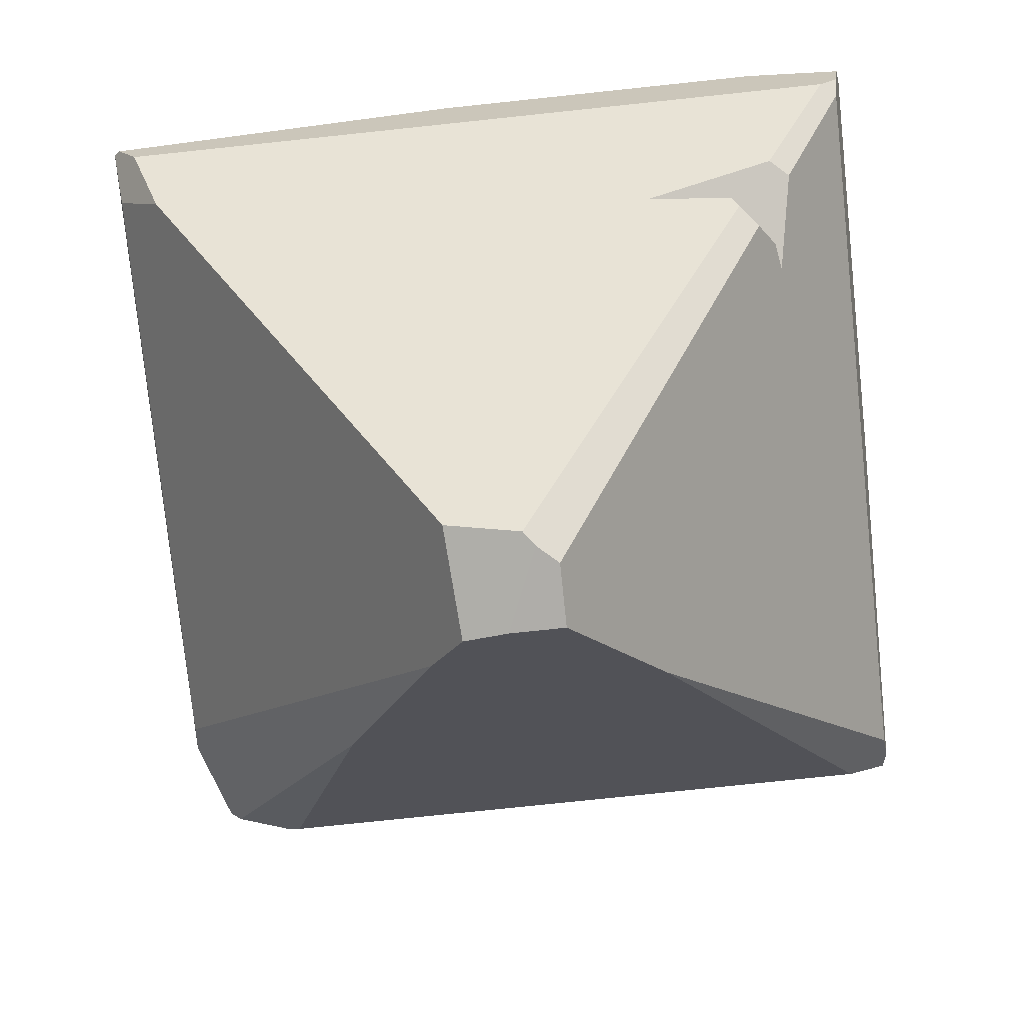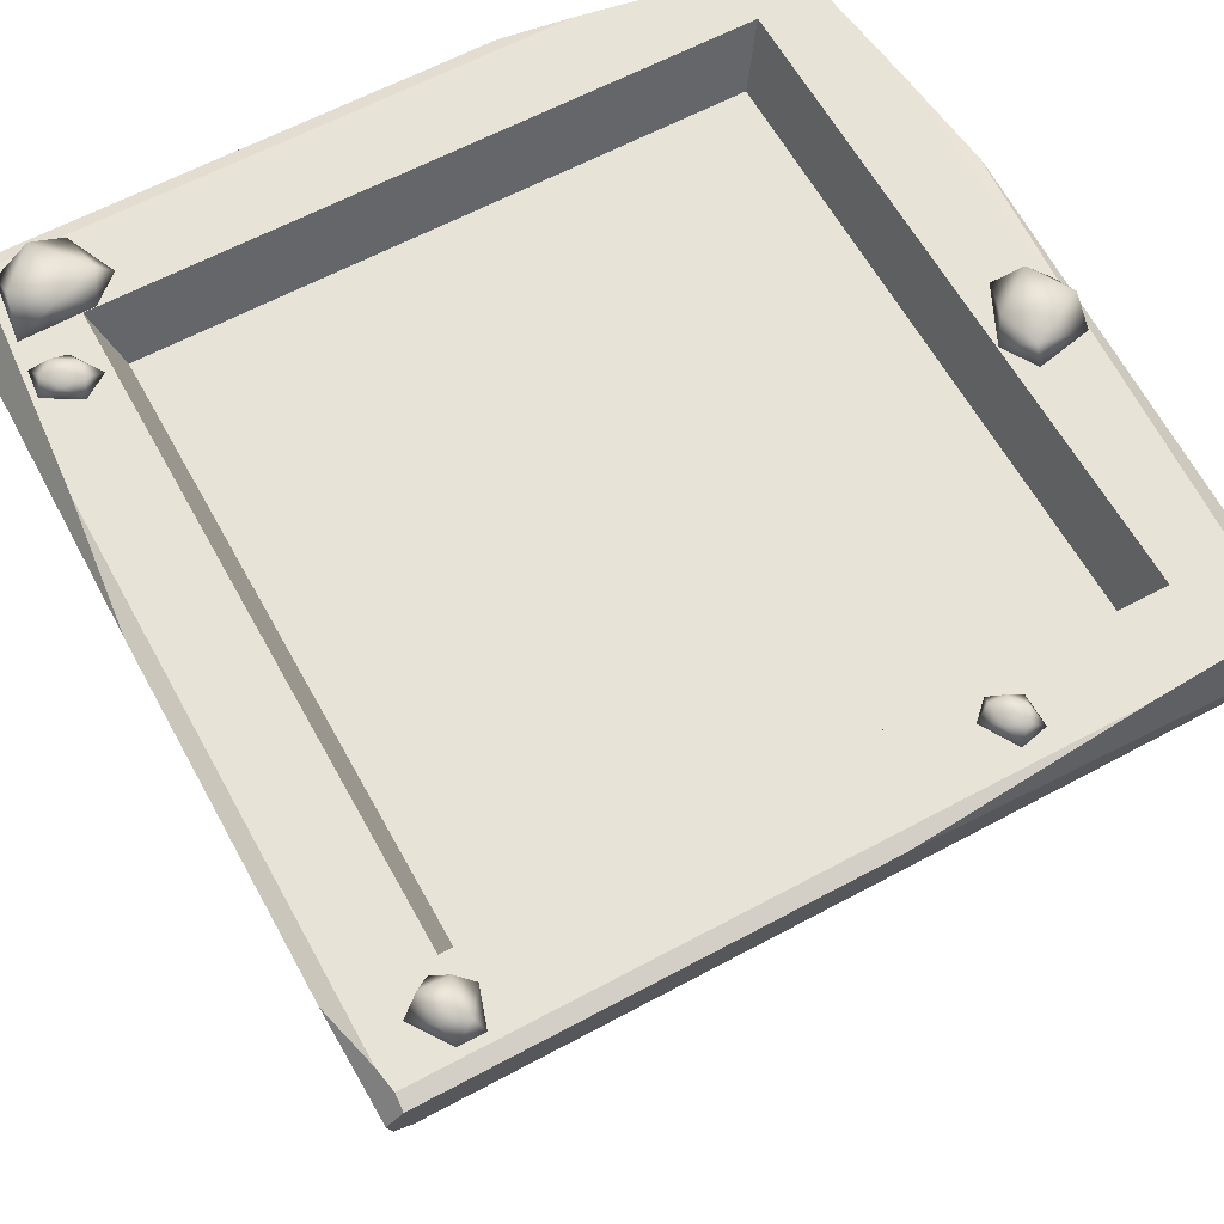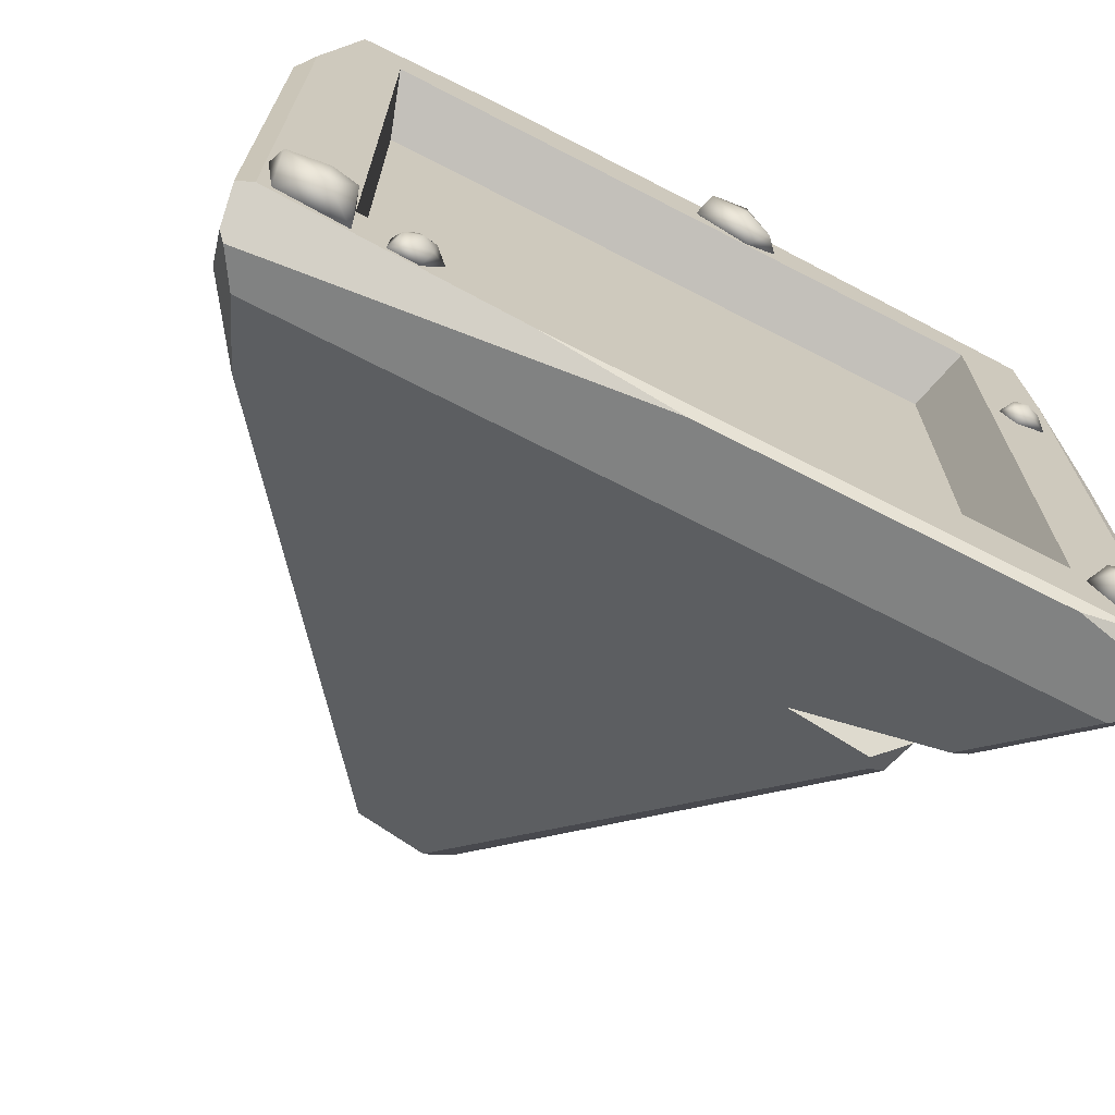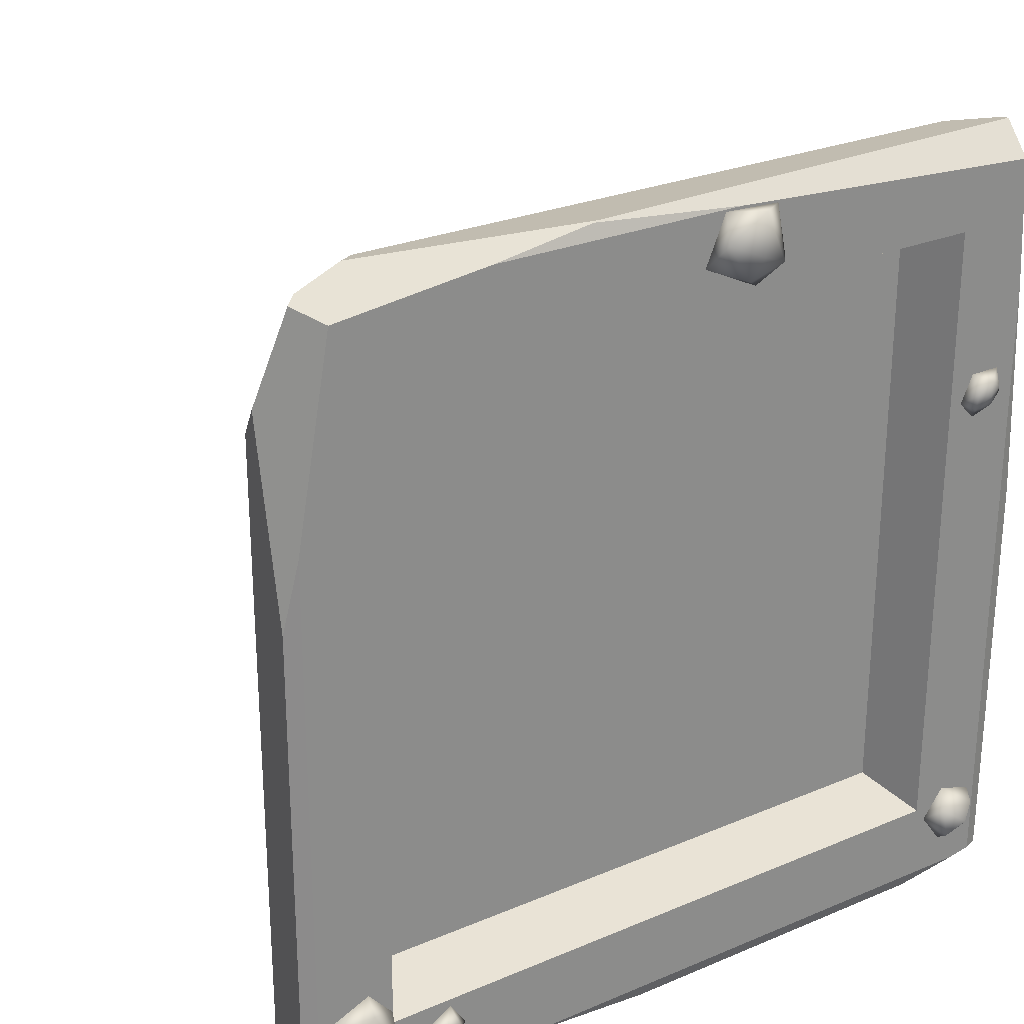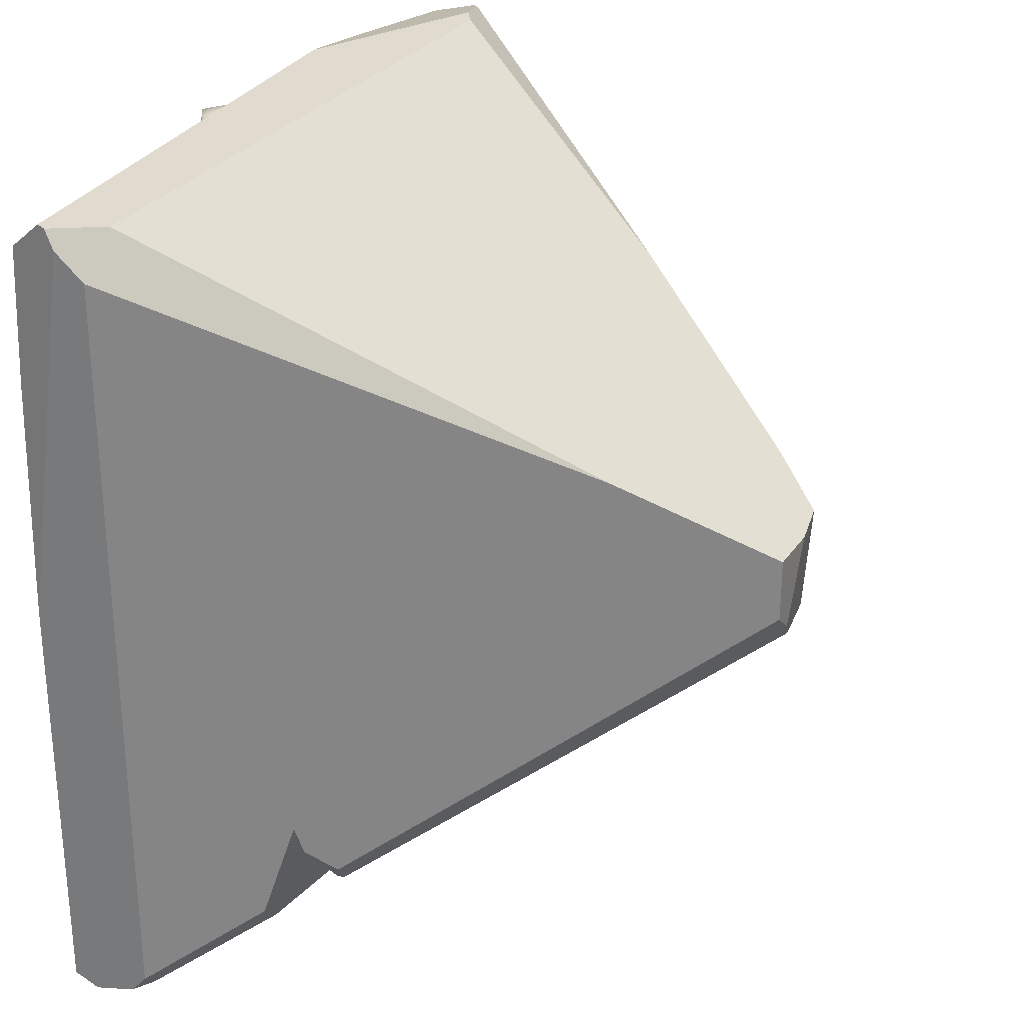
<metadata>
{"format":"obj","ext":"obj","renderer":"f3d","projection":"perspective","resolution":1024,"background":"white","views":[{"elev":-77.4,"azim":6.0,"up":"+Z"},{"elev":61.9,"azim":61.3,"up":"+Z"},{"elev":-70.2,"azim":-27.2,"up":"+Y"},{"elev":26.3,"azim":-33.7,"up":"+Y"},{"elev":28.5,"azim":117.5,"up":"+Y"}]}
</metadata>
<code>
g mdlMinorConstructBase
v -0.7613 0.7613 0.1506
v 0.7613 0.7613 0.1506
v 0.7103 0.7103 0
v 0.7613 -0.7613 0.1506
v -0.7613 -0.7613 0.1506
v -0.7103 -0.7103 0
v 0.1282 0.948 0.1506
v -0.4924 0.948 0.1506
v -0.245 0.9805 0.1378
v -0.2339 0.9826 0.1345
v 0.1282 0.948 0.1506
v -0.245 0.9805 0.1378
v 0.9476 0.9706 0.06684
v 0.8518 0.9515 -0.04088
v 0.9529 0.9671 0.04696
v -0.2339 0.9826 0.1345
v -0.6999 0.9515 -0.04088
v -0.7398 0.9565 -0.01259
v 0.8518 0.9515 -0.04088
v 0.9476 0.9706 0.06684
v -0.6999 0.9515 -0.04088
v -0.7398 0.9565 -0.01259
v -0.8711 0.9304 0.03231
v 0.03553 -0.1165 -1.254
v 0.1112 -0.03825 -1.262
v 0.06192 -0.08243 -1.262
v -0.7613 0.7613 0.1506
v 0.7103 0.7103 0
v -0.7103 0.7103 0
v 0.7613 -0.7613 0.1506
v -0.7103 -0.7103 0
v 0.7103 -0.7103 0
v -0.7613 0.7613 0.1506
v -0.948 0.4307 0.1506
v -0.87 0.87 0.1506
v -0.4924 0.948 0.1506
v -0.7398 0.9565 -0.01259
v -0.245 0.9805 0.1378
v -0.245 0.9805 0.1378
v -0.7398 0.9565 -0.01259
v -0.2339 0.9826 0.1345
v 0.9476 0.9706 0.06684
v 0.1282 0.948 0.1506
v -0.2339 0.9826 0.1345
v -0.01893 0.1112 -1.262
v 0.03553 -0.1165 -1.254
v 0.06192 -0.08243 -1.262
v -0.4574 0.5228 -0.6638
v 0.8518 0.9515 -0.04088
v -0.6999 0.9515 -0.04088
v -0.4574 0.5228 -0.6638
v -0.9515 0.6308 -0.04088
v -0.2089 0.2089 -1.12
v -0.6999 0.9515 -0.04088
v -0.8711 0.9304 0.03231
v -0.4574 0.5228 -0.6638
v 0.9515 0.8629 -0.04088
v 0.8518 0.9515 -0.04088
v 0.3351 0.3351 -0.9365
v 0.9623 0.9265 0.02009
v 0.8518 0.9515 -0.04088
v 0.9529 0.9671 0.04696
v -0.9515 -0.8353 -0.04088
v -0.983 -0.9063 0.1368
v -0.969 -0.9544 0.05768
v -0.9515 0.6308 -0.04088
v -0.983 0.2666 0.1368
v -0.9602 0.7021 0.008338
v -0.983 0.2666 0.1368
v -0.983 -0.9063 0.1368
v -0.9515 -0.8353 -0.04088
v 0.9515 -0.9175 -0.04088
v 0.9136 -0.9515 -0.04088
v 0.9575 -0.9575 -0.006972
v 0.787 -0.7454 -0.2799
v 0.9136 -0.9515 -0.04088
v 0.7406 -0.787 -0.2799
v -0.07495 -0.983 0.1368
v 0.7438 -0.983 0.1368
v 0.9136 -0.9515 -0.04088
v -0.7613 -0.7613 0.1506
v -0.7613 0.7613 0.1506
v -0.7103 0.7103 0
v -0.7103 -0.7103 0
v 0.7613 0.7613 0.1506
v 0.7613 -0.7613 0.1506
v 0.7103 -0.7103 0
v 0.7103 0.7103 0
v 0.7103 0.7103 0
v 0.7103 -0.7103 0
v -0.7103 -0.7103 0
v -0.7103 0.7103 0
v -0.07495 -0.983 0.1368
v -0.3924 -0.948 0.1506
v 0.8934 -0.948 0.1506
v 0.7438 -0.983 0.1368
v 0.948 -0.9382 0.1506
v 0.948 0.5931 0.1506
v 0.983 0.05845 0.1368
v 0.983 -0.9403 0.1368
v -0.983 0.2666 0.1368
v -0.948 0.4307 0.1506
v -0.948 -0.9011 0.1506
v -0.983 -0.9063 0.1368
v -0.7613 -0.7613 0.1506
v -0.948 0.4307 0.1506
v -0.7613 0.7613 0.1506
v -0.948 -0.9011 0.1506
v -0.9047 -0.9047 0.1506
v -0.864 0.9036 0.1506
v -0.7398 0.9565 -0.01259
v -0.4924 0.948 0.1506
v -0.8711 0.9304 0.03231
v -0.8997 0.9206 0.05956
v -0.1412 -0.1412 -1.218
v 0.03553 -0.1165 -1.254
v -0.01893 0.1112 -1.262
v -0.1243 0.1243 -1.243
v 0.8518 0.9515 -0.04088
v -0.4574 0.5228 -0.6638
v 0.3351 0.3351 -0.9365
v -0.2089 0.2089 -1.12
v 0.1112 0.1112 -1.262
v -0.01893 0.1112 -1.262
v -0.1243 0.1243 -1.243
v -0.9602 0.7021 0.008338
v -0.87 0.87 0.1506
v -0.948 0.4307 0.1506
v -0.983 0.2666 0.1368
v -0.8711 0.9304 0.03231
v -0.9515 0.6308 -0.04088
v -0.4574 0.5228 -0.6638
v -0.9602 0.7021 0.008338
v -0.8997 0.9206 0.05956
v 0.9736 -0.9736 0.08406
v 0.9515 -0.9175 -0.04088
v 0.9575 -0.9575 -0.006972
v 0.983 -0.9403 0.1368
v 0.983 0.05845 0.1368
v 0.9515 0.8629 -0.04088
v 0.9623 0.9265 0.02009
v -0.9524 -0.9659 0.04068
v -0.9515 -0.8353 -0.04088
v -0.969 -0.9544 0.05768
v -0.9023 -0.9515 -0.04088
v -0.835 -0.835 -0.2101
v 0.1112 -0.03825 -1.262
v 0.1112 0.1112 -1.262
v -0.01893 0.1112 -1.262
v 0.06192 -0.08243 -1.262
v -0.07495 -0.983 0.1368
v -0.9023 -0.9515 -0.04088
v -0.9524 -0.9659 0.04068
v 0.9136 -0.9515 -0.04088
v 0.9736 -0.9736 0.08406
v 0.9575 -0.9575 -0.006972
v 0.7438 -0.983 0.1368
v 0.7433 -0.5179 -0.3434
v 0.4218 -0.731 -0.3613
v 0.7406 -0.787 -0.2799
v 0.787 -0.7454 -0.2799
v 0.4218 -0.731 -0.3613
v 0.7433 -0.5179 -0.3434
v 0.7308 -0.5847 -0.3616
v 0.6269 -0.7143 -0.3855
v 0.6879 -0.6418 -0.4239
v 0.644 -0.6951 -0.4134
v 0.6269 -0.7143 -0.3855
v 0.7308 -0.5847 -0.3616
v 0.1112 -0.03825 -1.262
v 0.3351 0.3351 -0.9365
v 0.1112 0.1112 -1.262
v 0.6879 -0.6418 -0.4239
v 0.7433 -0.5179 -0.3434
v 0.7308 -0.5847 -0.3616
v 0.9515 0.8629 -0.04088
v 0.9515 -0.9175 -0.04088
v 0.787 -0.7454 -0.2799
v -0.948 -0.9011 0.1506
v -0.969 -0.9544 0.05768
v -0.983 -0.9063 0.1368
v -0.9047 -0.9047 0.1506
v -0.9524 -0.9659 0.04068
v -0.3924 -0.948 0.1506
v -0.07495 -0.983 0.1368
v -0.7613 -0.7613 0.1506
v -0.3924 -0.948 0.1506
v -0.9047 -0.9047 0.1506
v 0.7613 -0.7613 0.1506
v 0.8934 -0.948 0.1506
v 0.9397 -0.9397 0.1506
v 0.8934 -0.948 0.1506
v 0.9736 -0.9736 0.08406
v 0.7438 -0.983 0.1368
v 0.9397 -0.9397 0.1506
v 0.948 -0.9382 0.1506
v 0.983 -0.9403 0.1368
v 0.7613 -0.7613 0.1506
v 0.948 -0.9382 0.1506
v 0.9397 -0.9397 0.1506
v 0.948 0.5931 0.1506
v 0.7613 0.7613 0.1506
v 0.9299 0.9013 0.1506
v 0.9028 0.9028 0.1506
v 0.948 0.5931 0.1506
v 0.9623 0.9265 0.02009
v 0.983 0.05845 0.1368
v 0.9299 0.9013 0.1506
v 0.9476 0.9706 0.06684
v 0.9529 0.9671 0.04696
v 0.7613 0.7613 0.1506
v 0.1282 0.948 0.1506
v 0.9028 0.9028 0.1506
v -0.7613 0.7613 0.1506
v -0.4924 0.948 0.1506
v -0.864 0.9036 0.1506
v -0.87 0.87 0.1506
v 0.9299 0.9013 0.1506
v 0.9028 0.9028 0.1506
v 0.9476 0.9706 0.06684
v 0.1282 0.948 0.1506
v -0.2089 0.2089 -1.12
v -0.1412 -0.1412 -1.218
v -0.1243 0.1243 -1.243
v -0.835 -0.835 -0.2101
v -0.9515 0.6308 -0.04088
v -0.9515 -0.8353 -0.04088
v -0.864 0.9036 0.1506
v -0.87 0.87 0.1506
v -0.8997 0.9206 0.05956
v -0.9602 0.7021 0.008338
v -0.1412 -0.1412 -1.218
v 0.4218 -0.731 -0.3613
v 0.03553 -0.1165 -1.254
v -0.835 -0.835 -0.2101
v -0.9023 -0.9515 -0.04088
v 0.9136 -0.9515 -0.04088
v 0.7406 -0.787 -0.2799
v 0.03553 -0.1165 -1.254
v 0.644 -0.6951 -0.4134
v 0.6269 -0.7143 -0.3855
v 0.1112 -0.03825 -1.262
v 0.03553 -0.1165 -1.254
v 0.6879 -0.6418 -0.4239
v 0.644 -0.6951 -0.4134
v -0.9195 -0.8797 0.1496
v -0.76 -0.8999 0.1496
v -0.7806 -0.8736 0.1425
v -0.7628 -0.7311 0.15
v -0.8905 -0.8498 0.1441
v -0.9427 -0.7173 0.15
v -0.7896 -0.7423 0.1265
v -0.8215 -0.6647 0.15
v -0.9023 -0.7393 0.1268
v -0.8411 -0.7128 0.1196
v -0.7628 -0.7311 0.15
v -0.8268 -0.6988 0.1836
v -0.8215 -0.6647 0.15
v -0.9427 -0.7173 0.15
v -0.7781 -0.792 0.2045
v -0.76 -0.8999 0.1496
v -0.9285 -0.7967 0.2041
v -0.9195 -0.8797 0.1496
v -0.8365 -0.879 0.2067
v -0.8379 -0.7884 0.2138
v -0.6139 -0.7788 0.1502
v -0.6378 -0.8511 0.1439
v -0.5743 -0.8356 0.1502
v -0.6857 -0.8238 0.1502
v -0.6217 -0.9157 0.1502
v -0.6906 -0.9085 0.1502
v 0.03018 0.8279 0.1529
v 0.1551 0.8621 0.1291
v 0.07898 0.9439 0.1529
v 0.1655 0.7632 0.1529
v 0.2164 0.9381 0.1529
v 0.2434 0.8096 0.1529
v 0.1655 0.7632 0.1529
v 0.2132 0.818 0.1873
v 0.2434 0.8096 0.1529
v 0.2164 0.9381 0.1529
v 0.1224 0.791 0.1896
v 0.03018 0.8279 0.1529
v 0.1521 0.9448 0.199
v 0.07898 0.9439 0.1529
v 0.05419 0.888 0.1996
v 0.1428 0.8481 0.2093
v 0.8978 0.4039 0.1502
v 0.8768 0.3596 0.137
v 0.9128 0.3414 0.1502
v 0.8233 0.4033 0.1502
v 0.8321 0.2948 0.1502
v 0.7926 0.3358 0.1502
v 0.787 -0.7956 0.1496
v 0.8405 -0.8692 0.1496
v 0.8475 -0.8381 0.1381
v 0.9271 -0.8111 0.1496
v 0.8155 -0.7945 0.1394
v 0.8405 -0.7219 0.1496
v 0.8499 -0.7495 0.1273
v 0.9271 -0.75 0.1496
v 0.901 -0.7661 0.117
v 0.8628 -0.7904 0.1236
v 0.9015 -0.8023 0.1225
v 0.9271 -0.8111 0.1496
v 0.9076 -0.7664 0.1878
v 0.9271 -0.75 0.1496
v 0.8405 -0.7219 0.1496
v 0.8898 -0.8245 0.1882
v 0.8405 -0.8692 0.1496
v 0.8188 -0.7623 0.1888
v 0.787 -0.7956 0.1496
v 0.8209 -0.8294 0.2004
v 0.8672 -0.7955 0.2163
v -0.6217 -0.9157 0.1502
v -0.6077 -0.8705 0.1737
v -0.5743 -0.8356 0.1502
v -0.6504 -0.8967 0.1766
v -0.6906 -0.9085 0.1502
v -0.6043 -0.8202 0.1762
v -0.6139 -0.7788 0.1502
v -0.6733 -0.8626 0.1809
v -0.6857 -0.8238 0.1502
v -0.6355 -0.8534 0.189
v -0.6448 -0.8153 0.1807
v 0.8321 0.2948 0.1502
v 0.8665 0.3274 0.1737
v 0.9128 0.3414 0.1502
v 0.8165 0.3255 0.1766
v 0.7926 0.3358 0.1502
v 0.8862 0.3674 0.1762
v 0.8978 0.4039 0.1502
v 0.8202 0.3639 0.1809
v 0.8233 0.4033 0.1502
v 0.8507 0.3559 0.189
v 0.8599 0.3886 0.1807
g mdlMinorConstructBase_0
f 3 2 1
f 6 5 4
f 9 8 7
f 12 11 10
f 15 14 13
f 17 16 14
f 18 16 17
f 20 19 16
f 23 22 21
f 26 25 24
f 29 28 27
f 32 31 30
f 35 34 33
f 38 37 36
f 41 40 39
f 44 43 42
f 47 46 45
f 50 49 48
f 53 52 51
f 56 55 54
f 59 58 57
f 57 61 60
f 62 60 61
f 65 64 63
f 63 67 66
f 68 66 67
f 71 70 69
f 74 73 72
f 72 76 75
f 77 75 76
f 80 79 78
f 83 82 81
f 84 83 81
f 87 86 85
f 88 87 85
f 91 90 89
f 92 91 89
f 95 94 93
f 96 95 93
f 99 98 97
f 100 99 97
f 103 102 101
f 104 103 101
f 107 106 105
f 108 105 106
f 109 105 108
f 112 111 110
f 113 110 111
f 114 110 113
f 117 116 115
f 117 115 118
f 121 120 119
f 120 121 122
f 122 121 123
f 124 122 123
f 125 122 124
f 128 127 126
f 129 128 126
f 132 131 130
f 133 130 131
f 134 130 133
f 137 136 135
f 138 135 136
f 138 136 139
f 140 139 136
f 141 139 140
f 144 143 142
f 142 143 145
f 146 145 143
f 149 148 147
f 150 149 147
f 153 152 151
f 154 151 152
f 156 155 154
f 157 154 155
f 160 159 158
f 161 160 158
f 164 163 162
f 165 164 162
f 168 167 166
f 169 168 166
f 172 171 170
f 170 171 173
f 174 173 171
f 175 173 174
f 176 174 171
f 177 174 176
f 178 174 177
f 181 180 179
f 179 180 182
f 183 182 180
f 182 183 184
f 185 184 183
f 188 187 186
f 186 187 189
f 190 189 187
f 191 189 190
f 194 193 192
f 192 193 195
f 195 193 196
f 197 196 193
f 200 199 198
f 201 198 199
f 198 201 202
f 203 202 201
f 204 202 203
f 207 206 205
f 205 206 208
f 208 206 209
f 210 209 206
f 213 212 211
f 211 212 214
f 215 214 212
f 216 214 215
f 217 214 216
f 220 219 218
f 220 221 219
f 224 223 222
f 225 222 223
f 225 226 222
f 227 226 225
f 230 229 228
f 231 229 230
f 234 233 232
f 232 233 235
f 235 233 236
f 236 233 237
f 238 237 233
f 240 233 239
f 241 233 240
f 244 243 242
f 245 243 244
f 248 247 246
f 247 248 249
f 250 248 246
f 250 246 251
f 248 252 249
f 248 250 252
f 249 252 253
f 254 250 251
f 252 250 254
f 252 255 253
f 253 255 251
f 255 254 251
f 252 254 255
f 258 257 256
f 259 257 258
f 257 260 256
f 256 260 261
f 262 257 259
f 263 262 259
f 261 264 263
f 260 264 261
f 264 262 263
f 257 265 260
f 262 265 257
f 260 265 264
f 264 265 262
f 268 267 266
f 266 267 269
f 270 267 268
f 269 267 271
f 271 267 270
f 274 273 272
f 272 273 275
f 276 273 274
f 275 273 277
f 277 273 276
f 280 279 278
f 281 279 280
f 279 282 278
f 278 282 283
f 284 279 281
f 285 284 281
f 283 286 285
f 282 286 283
f 286 284 285
f 279 287 282
f 284 287 279
f 282 287 286
f 286 287 284
f 290 289 288
f 288 289 291
f 292 289 290
f 291 289 293
f 293 289 292
f 296 295 294
f 295 296 297
f 298 296 294
f 298 294 299
f 300 298 299
f 300 299 301
f 302 301 297
f 302 300 301
f 300 303 298
f 298 303 296
f 302 303 300
f 296 304 297
f 296 303 304
f 304 303 302
f 304 302 297
f 307 306 305
f 308 306 307
f 306 309 305
f 305 309 310
f 311 306 308
f 312 311 308
f 310 313 312
f 309 313 310
f 313 311 312
f 306 314 309
f 311 314 306
f 309 314 313
f 313 314 311
f 317 316 315
f 316 318 315
f 315 318 319
f 320 316 317
f 321 320 317
f 318 322 319
f 319 322 323
f 316 324 318
f 320 324 316
f 318 324 322
f 323 325 321
f 325 320 321
f 322 325 323
f 322 324 325
f 325 324 320
f 328 327 326
f 327 329 326
f 326 329 330
f 331 327 328
f 332 331 328
f 329 333 330
f 330 333 334
f 327 335 329
f 331 335 327
f 329 335 333
f 334 336 332
f 336 331 332
f 333 336 334
f 333 335 336
f 336 335 331

</code>
